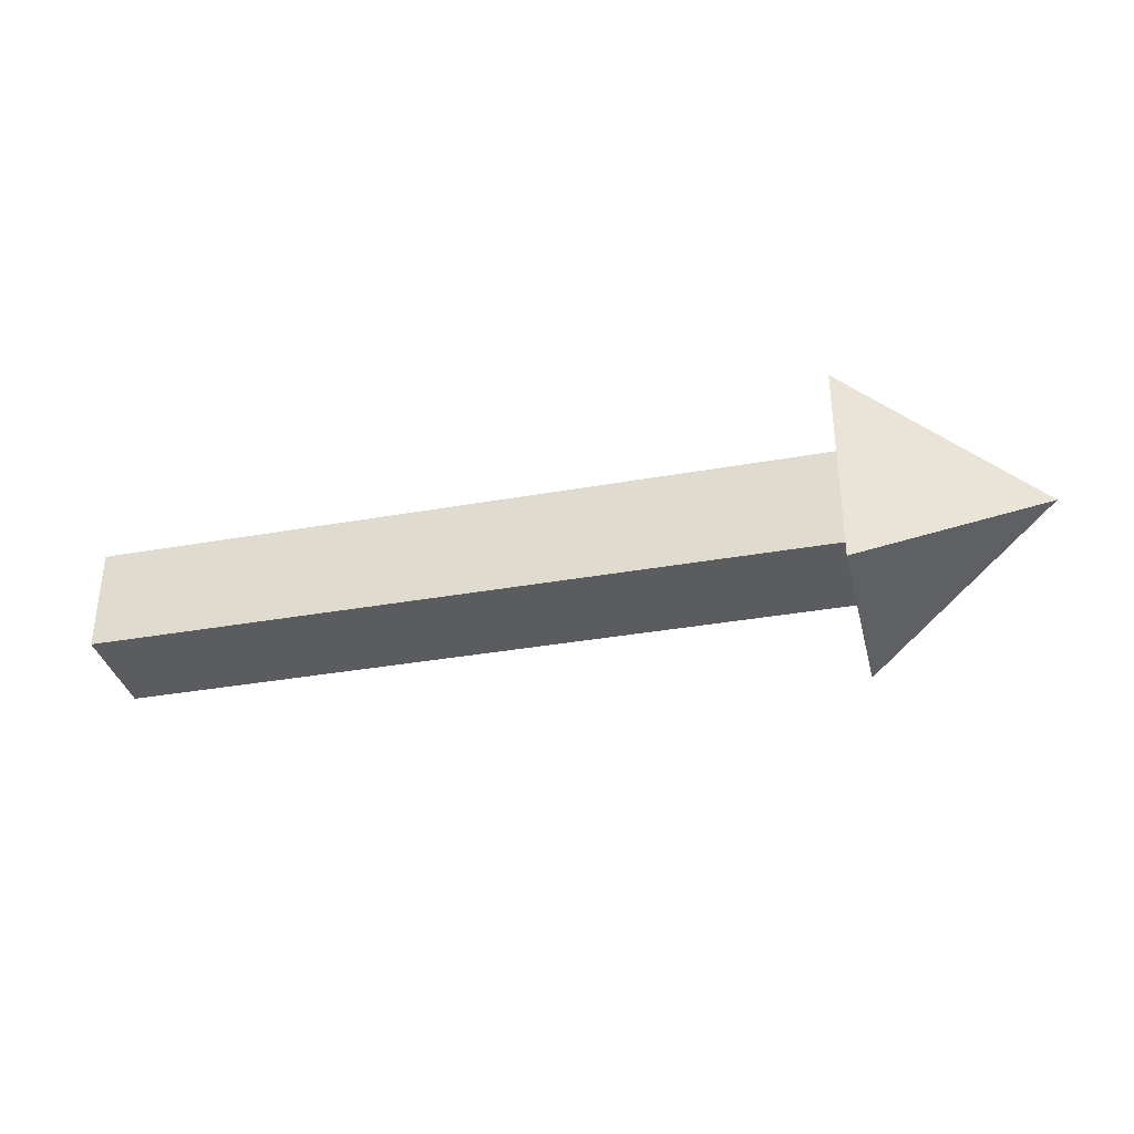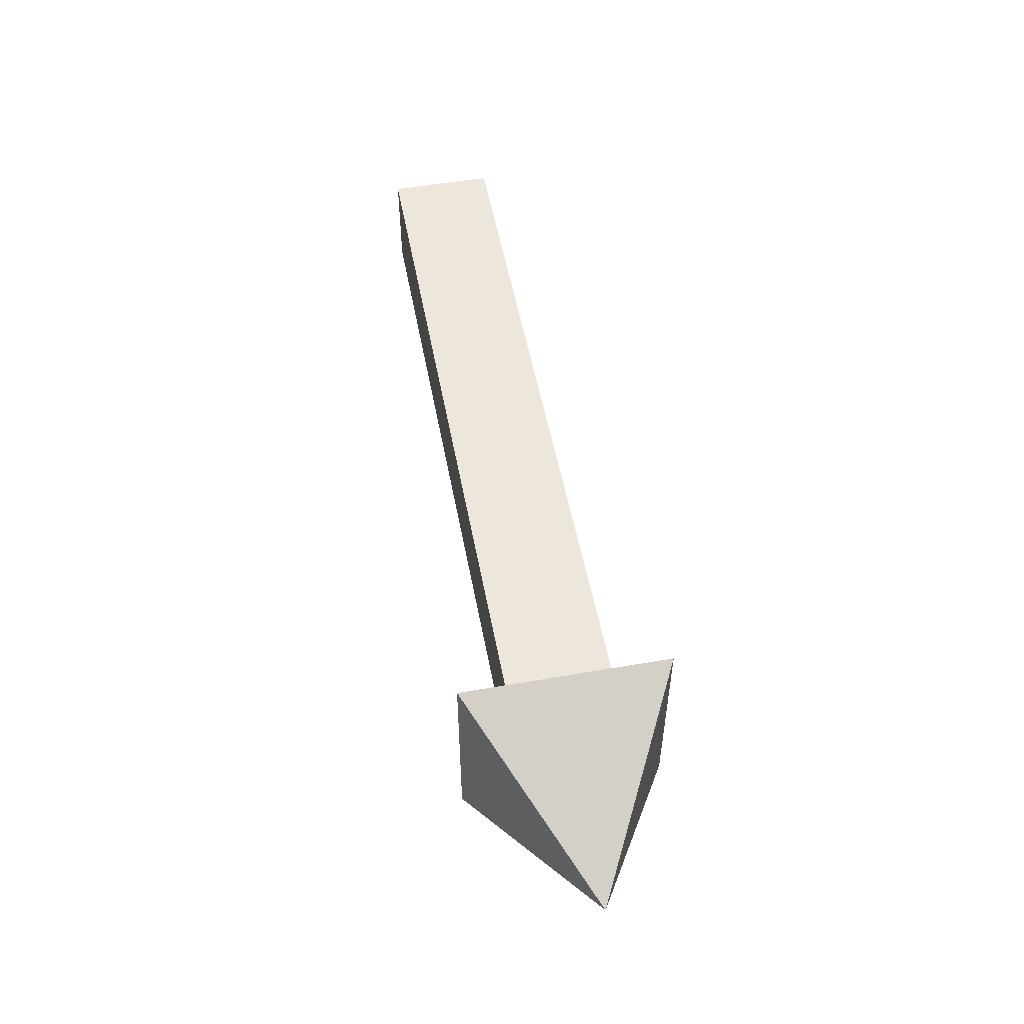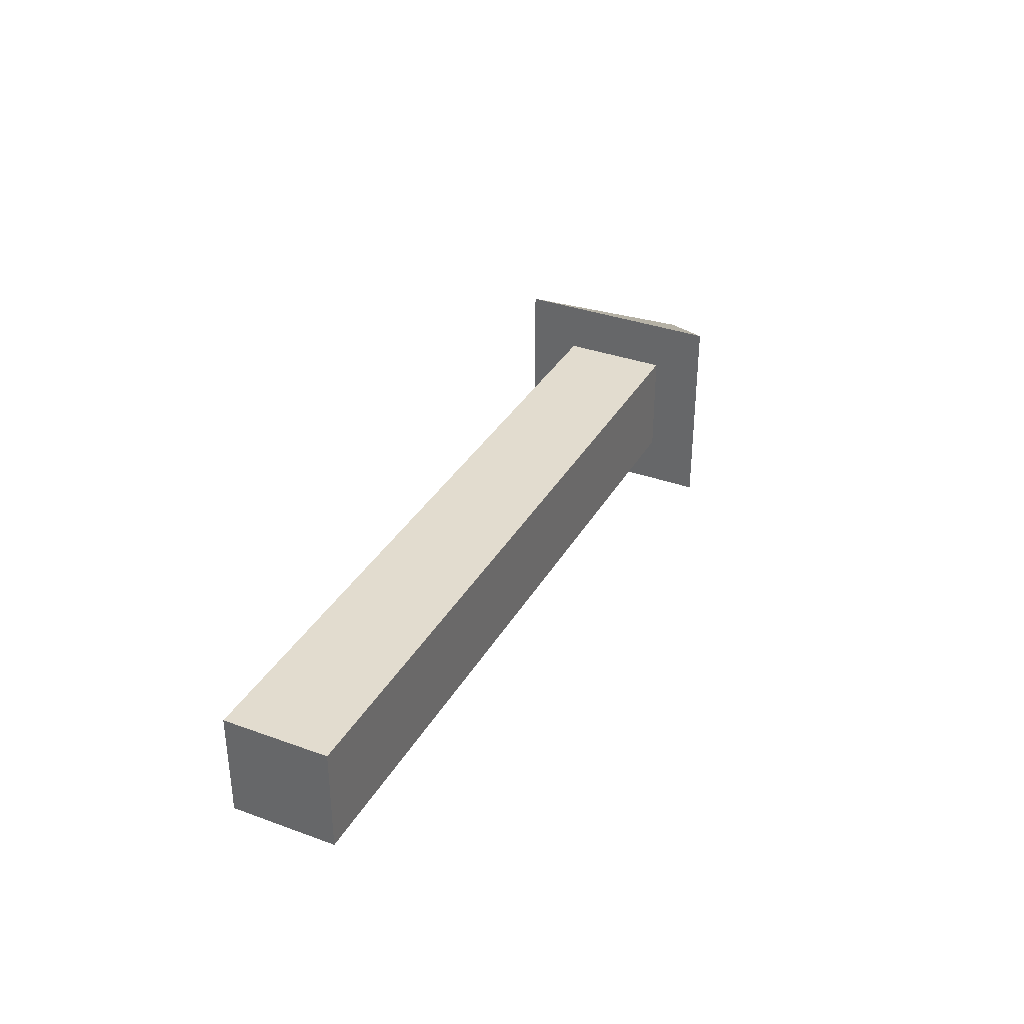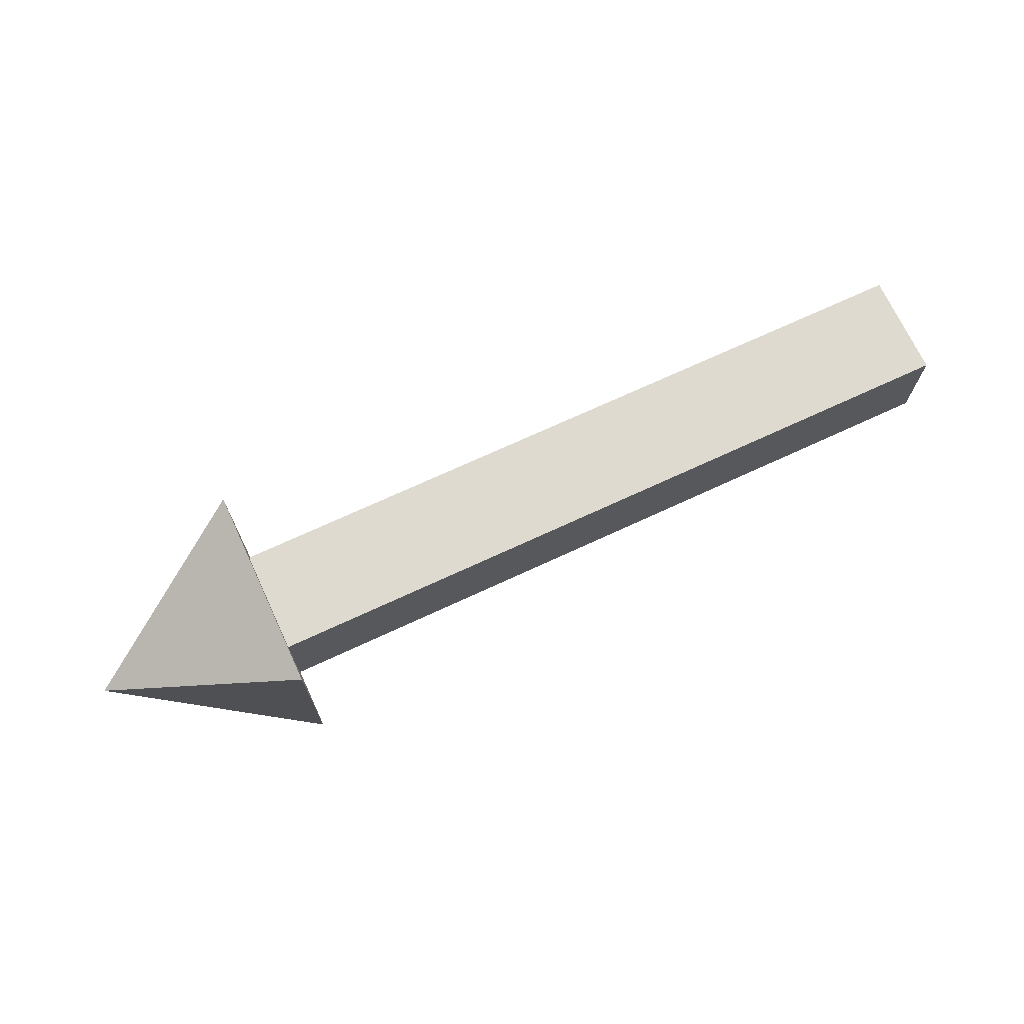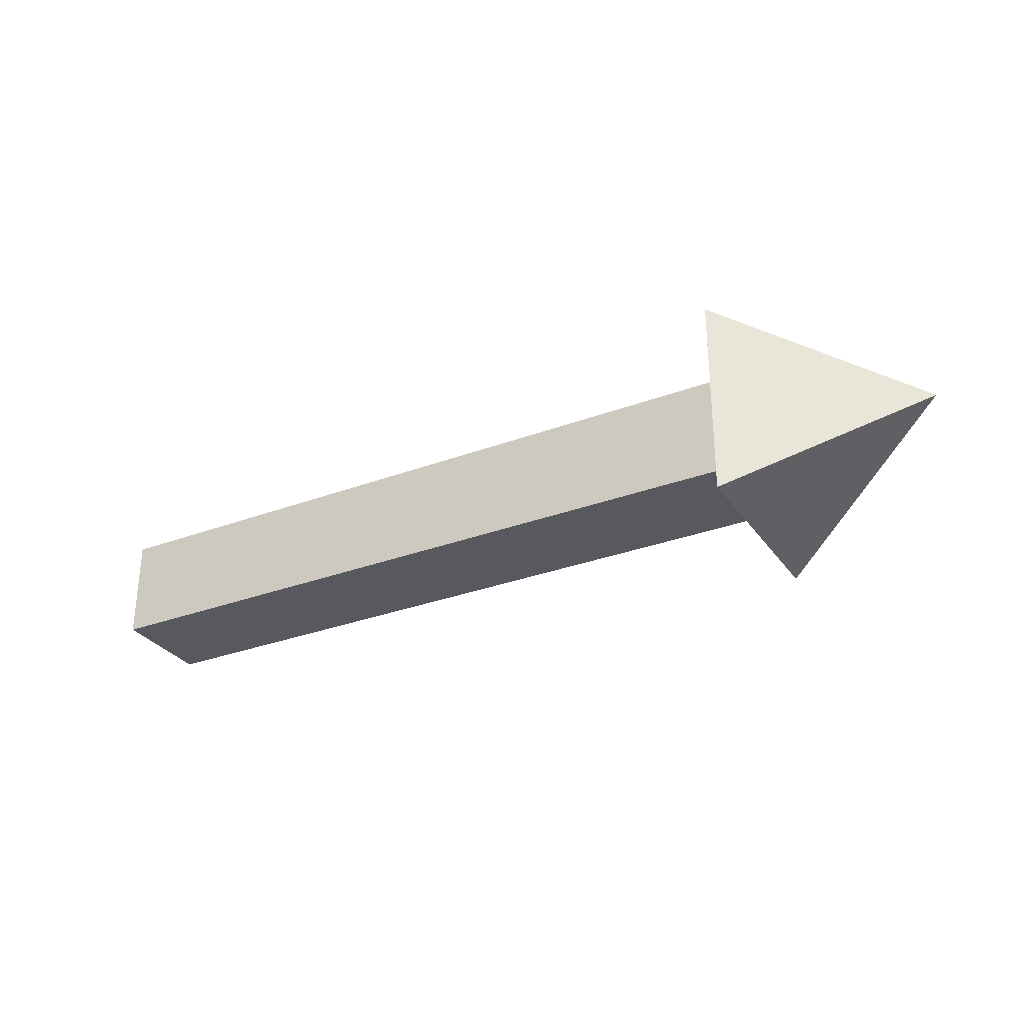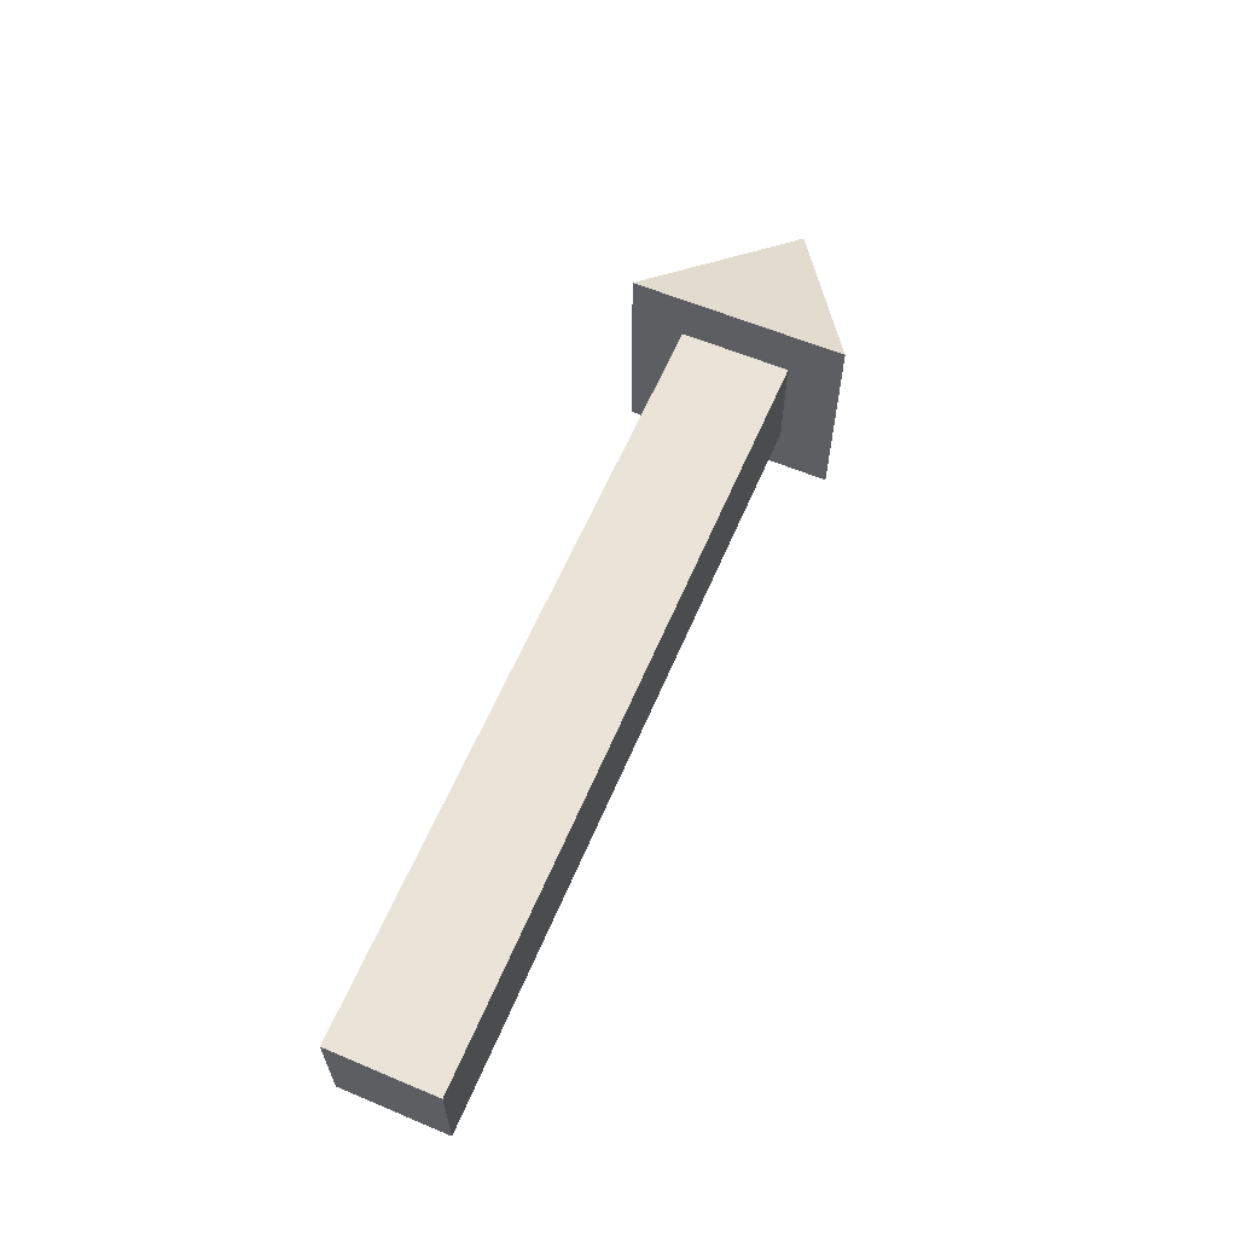
<metadata>
{"format":"obj","ext":"obj","renderer":"f3d","projection":"perspective","resolution":1024,"background":"white","views":[{"elev":-35.1,"azim":-166.6,"up":"+Y"},{"elev":52.8,"azim":-100.6,"up":"+Z"},{"elev":34.6,"azim":116.0,"up":"+Y"},{"elev":70.9,"azim":-24.9,"up":"+Y"},{"elev":-30.4,"azim":-151.4,"up":"+Z"},{"elev":61.0,"azim":113.1,"up":"+Y"}]}
</metadata>
<code>
o Cube
v 0.6076 0.356 -0.356
v 0.6076 -0.356 -0.356
v 0.6076 0.356 0.356
v 0.6076 -0.356 0.356
v -4.457 0.356 -0.356
v -4.457 -0.356 -0.356
v -4.457 0.356 0.356
v -4.457 -0.356 0.356
v -4.412 -0.6996 0.6996
v -4.412 0.6996 0.6996
v -4.412 -0.6996 -0.6996
v -4.412 0.6996 -0.6996
v -5.707 0 0
v -5.707 0 0
v -5.707 0 0
v -5.707 0 0
f 1 5 7 3
f 4 3 7 8
f 6 2 4 8
f 2 1 3 4
f 6 5 1 2
f 11 9 10 12
f 15 16 14 13
f 10 9 13 14
f 9 11 15 13
f 11 12 16 15
f 12 10 14 16

</code>
